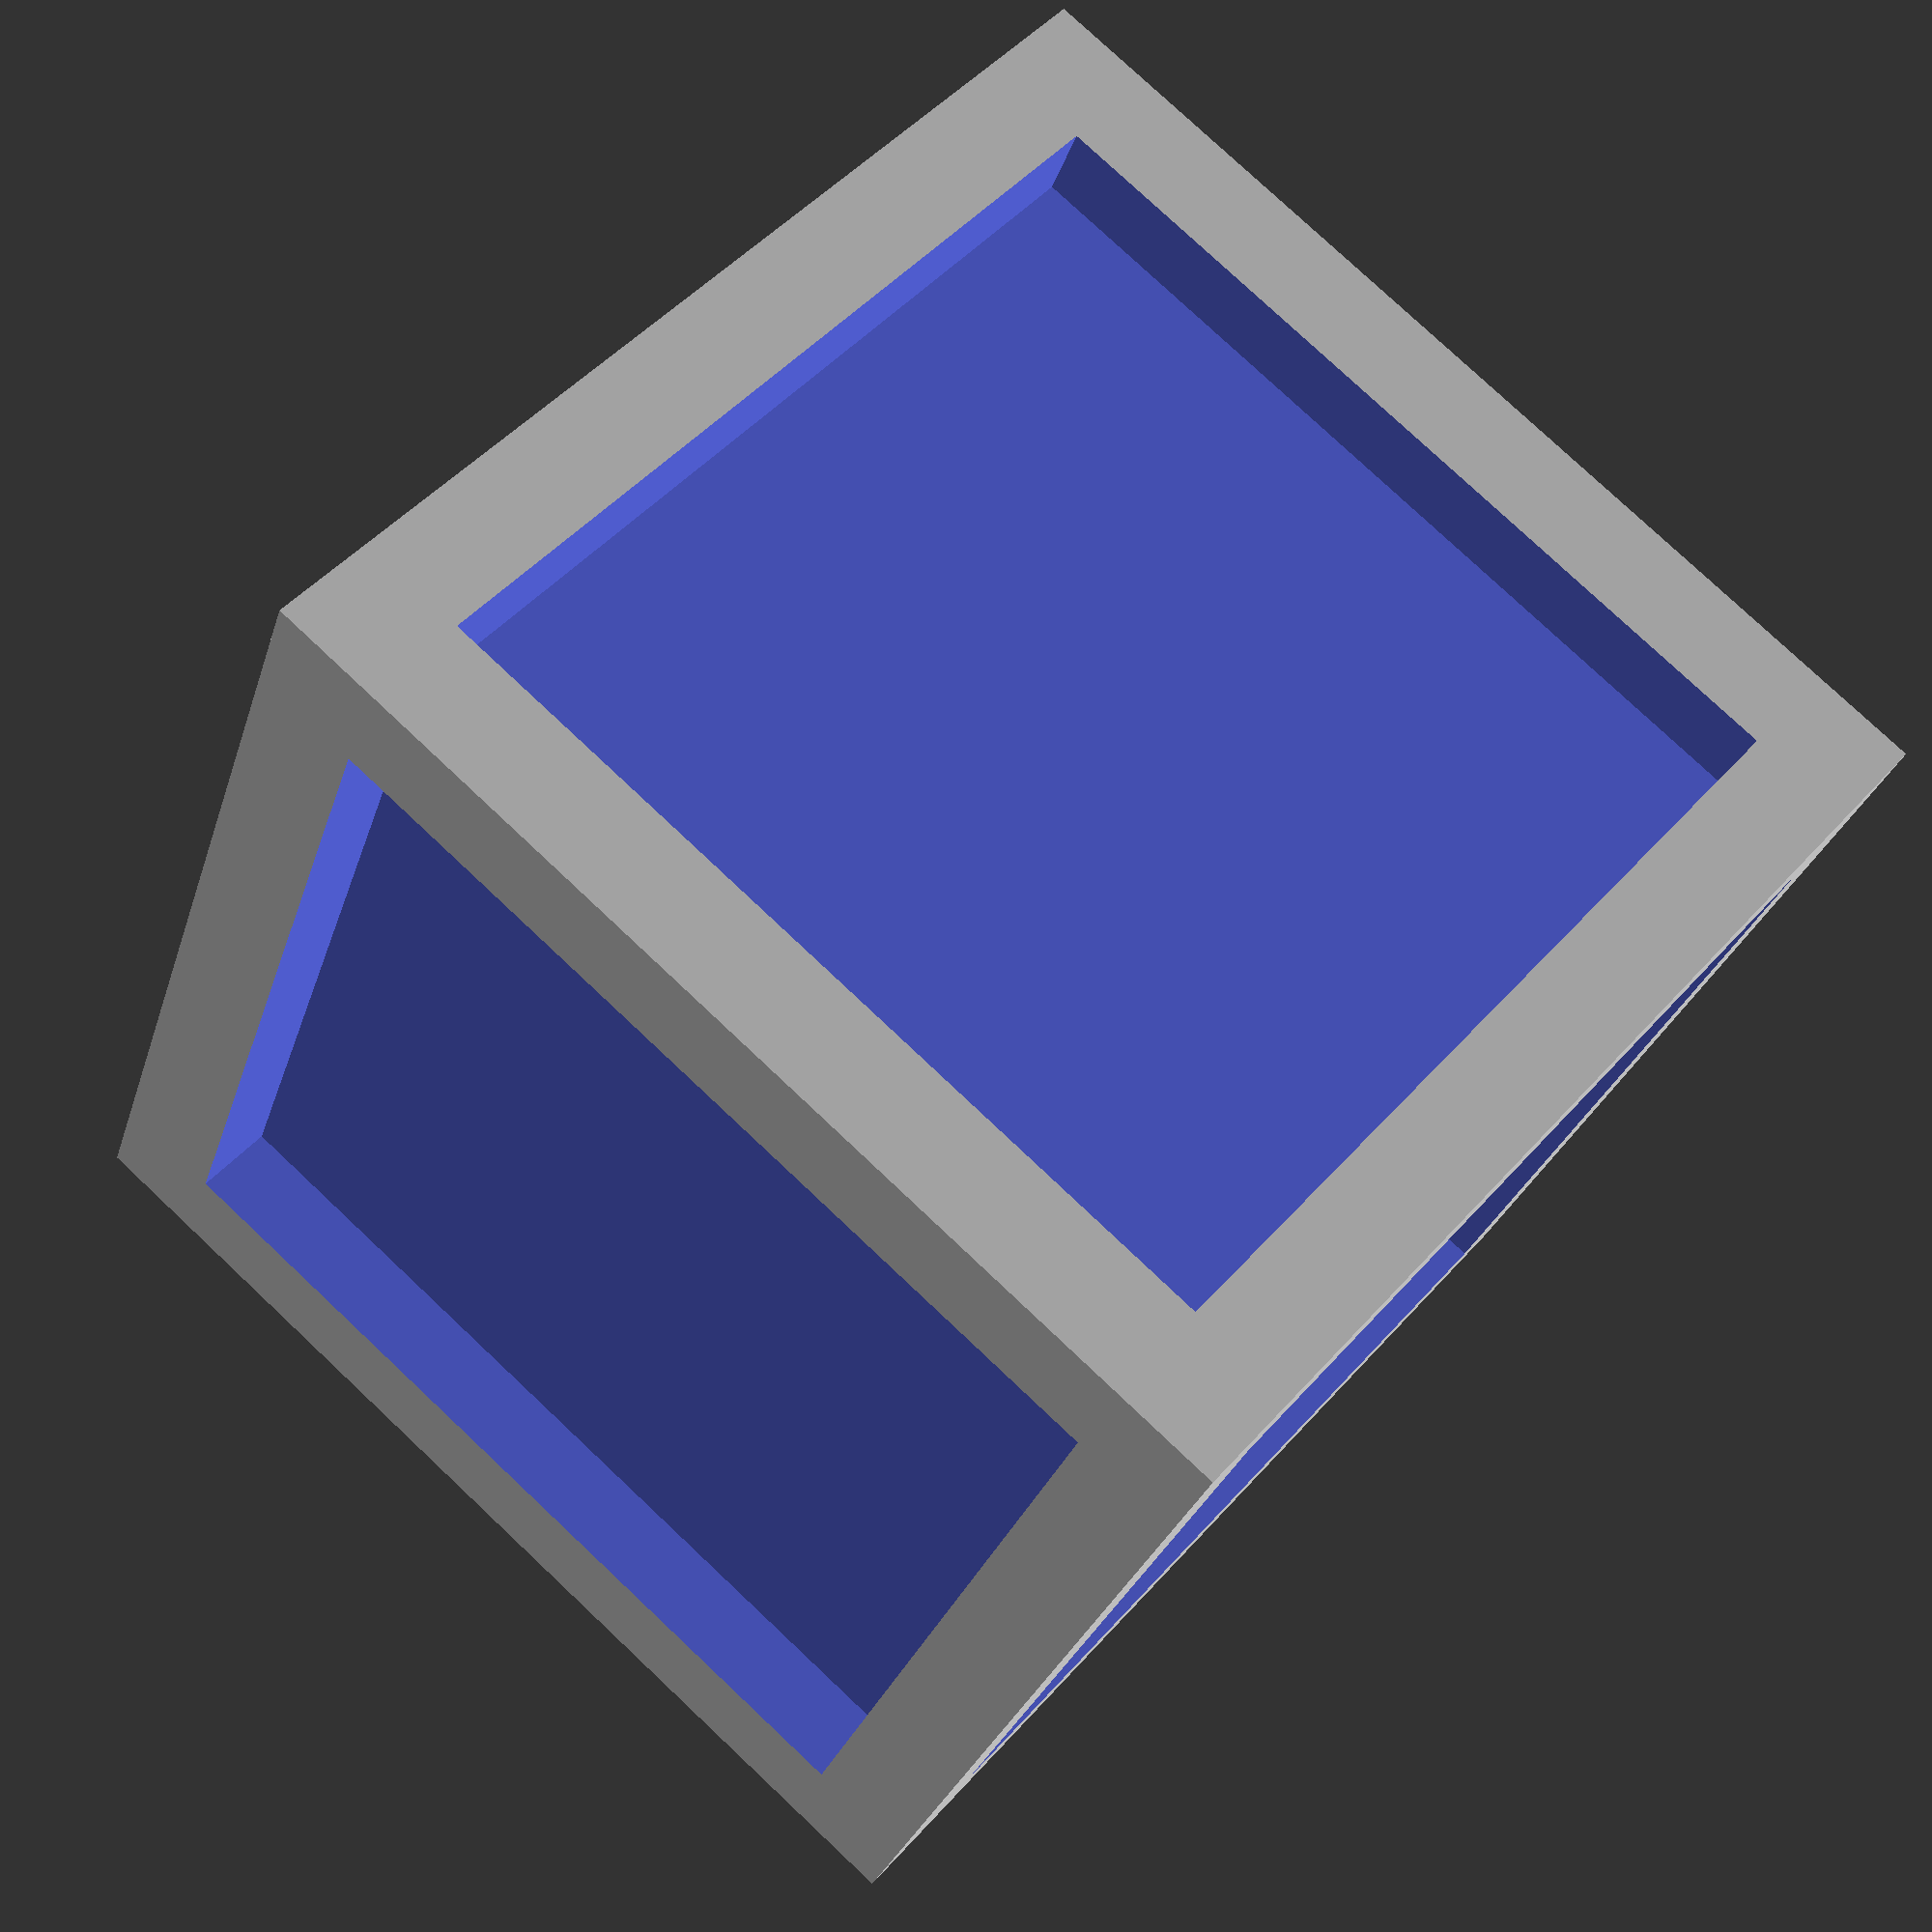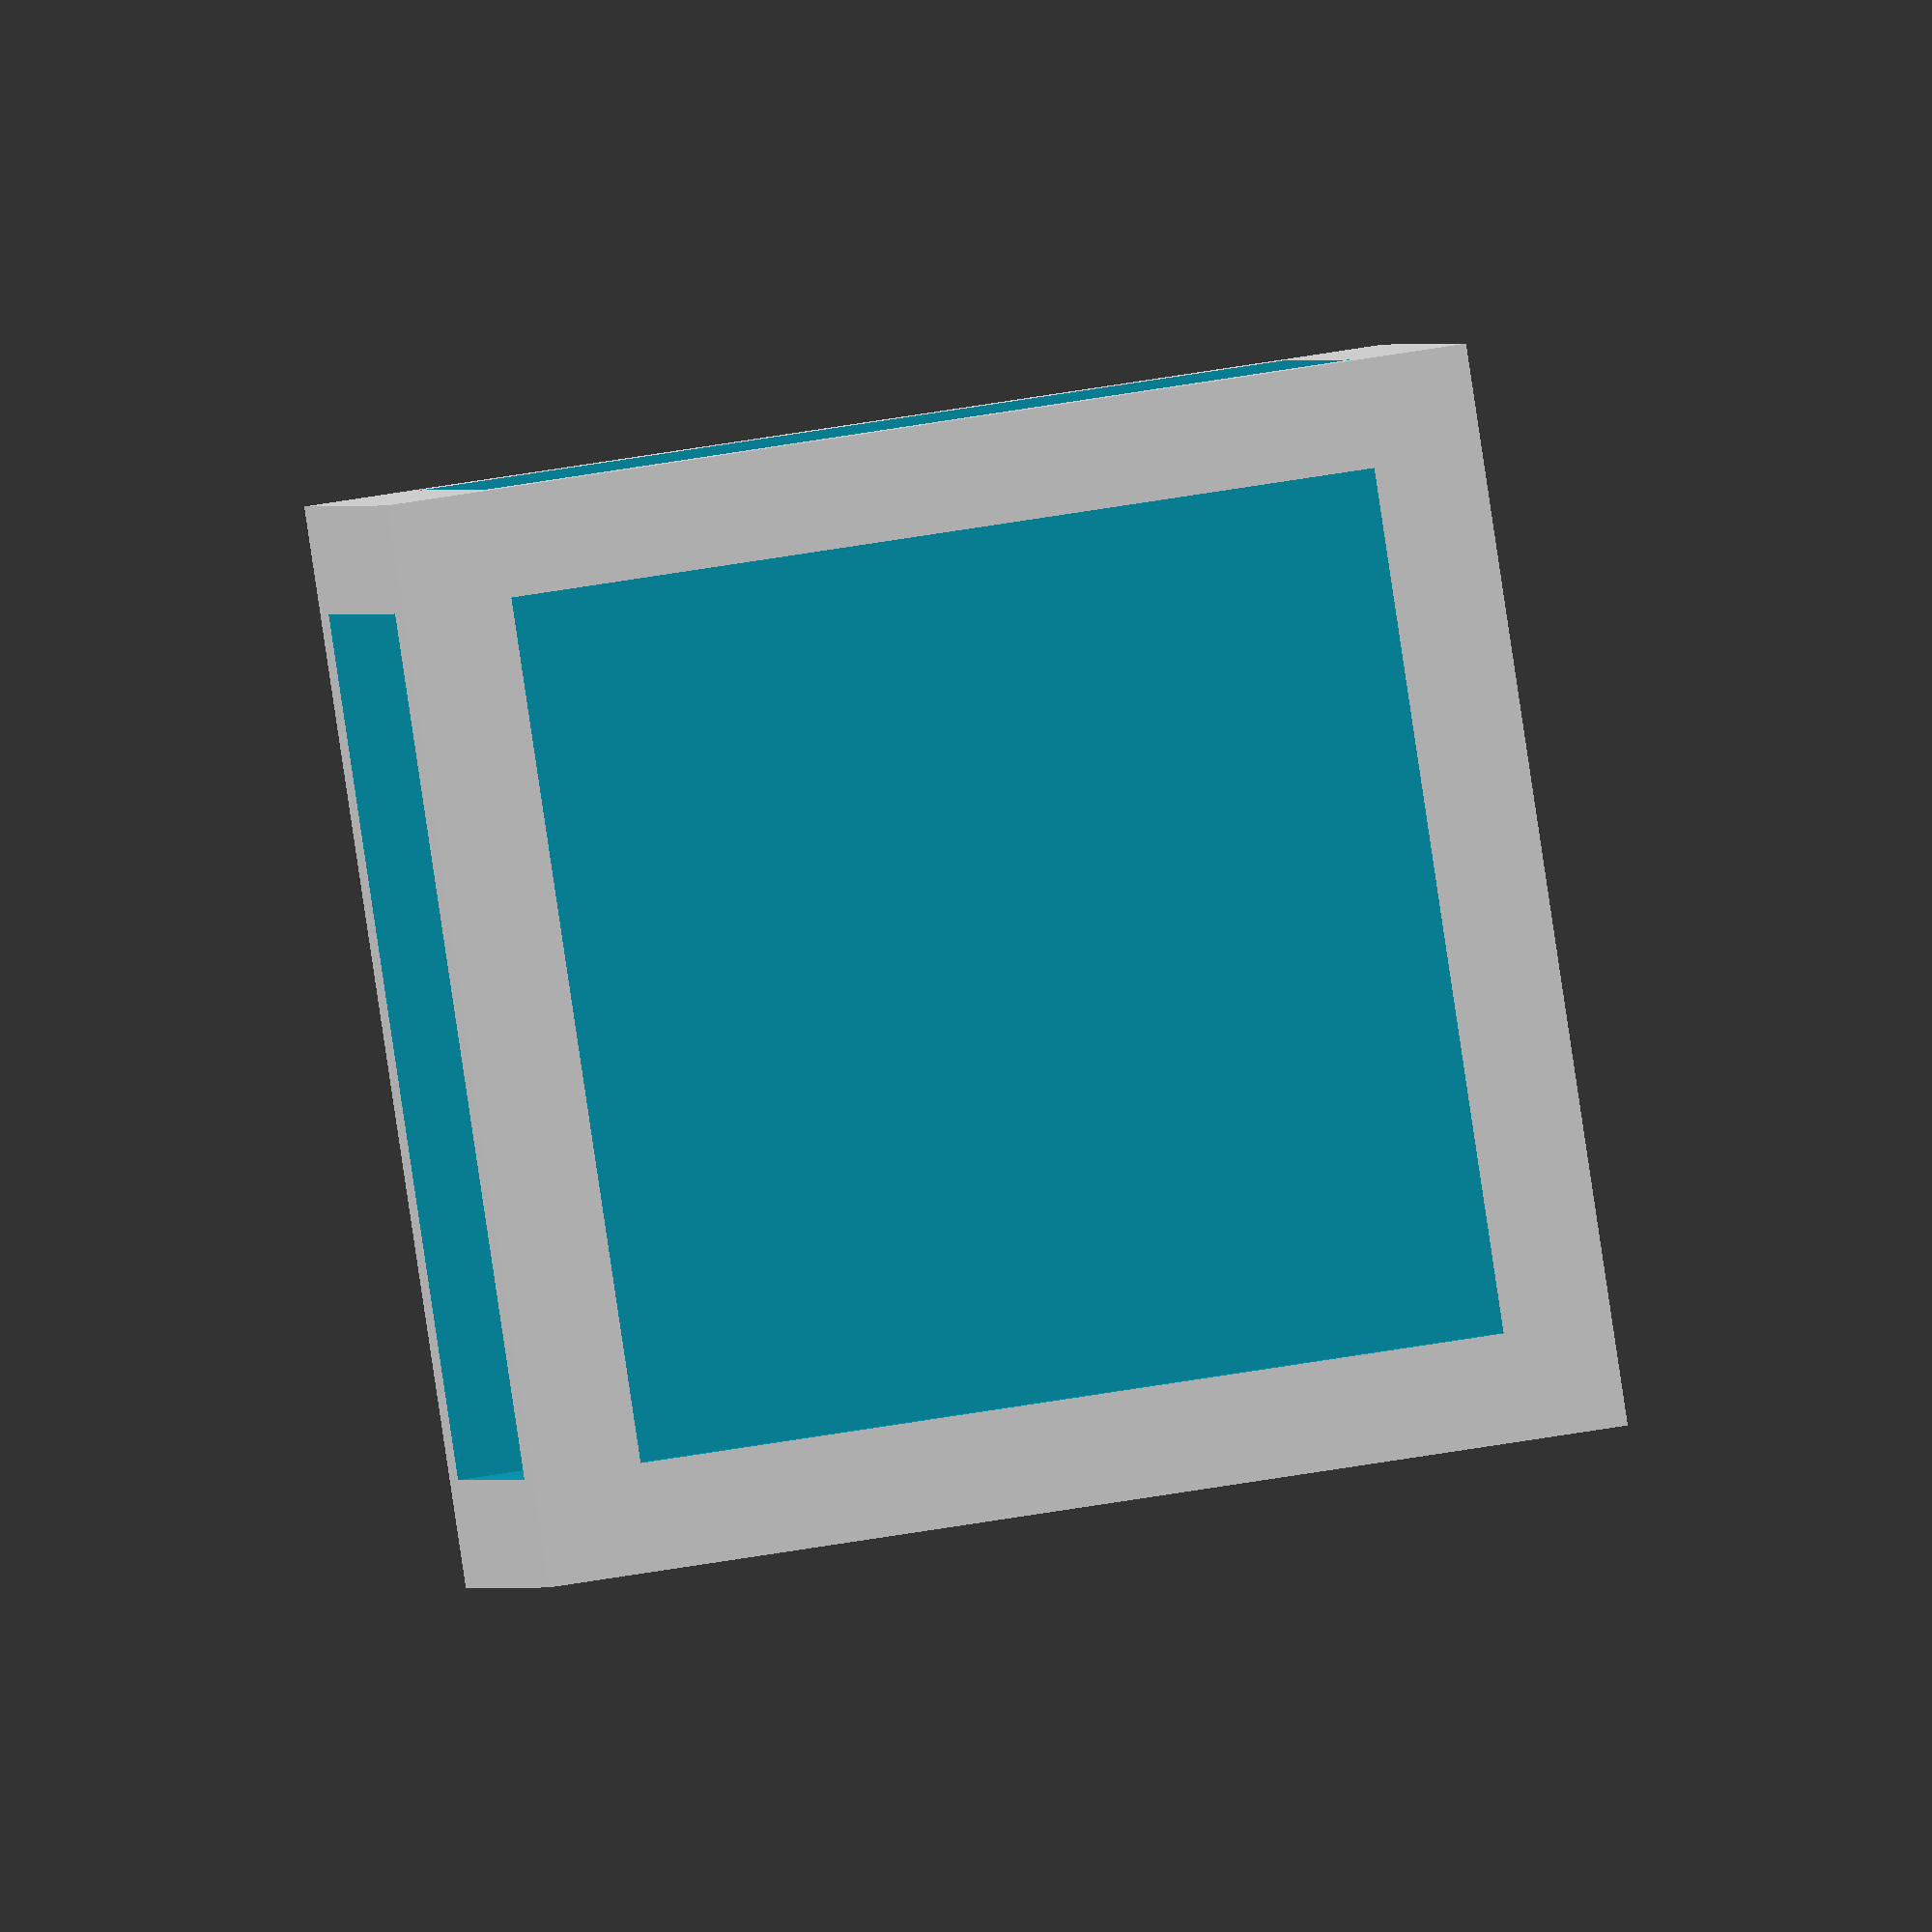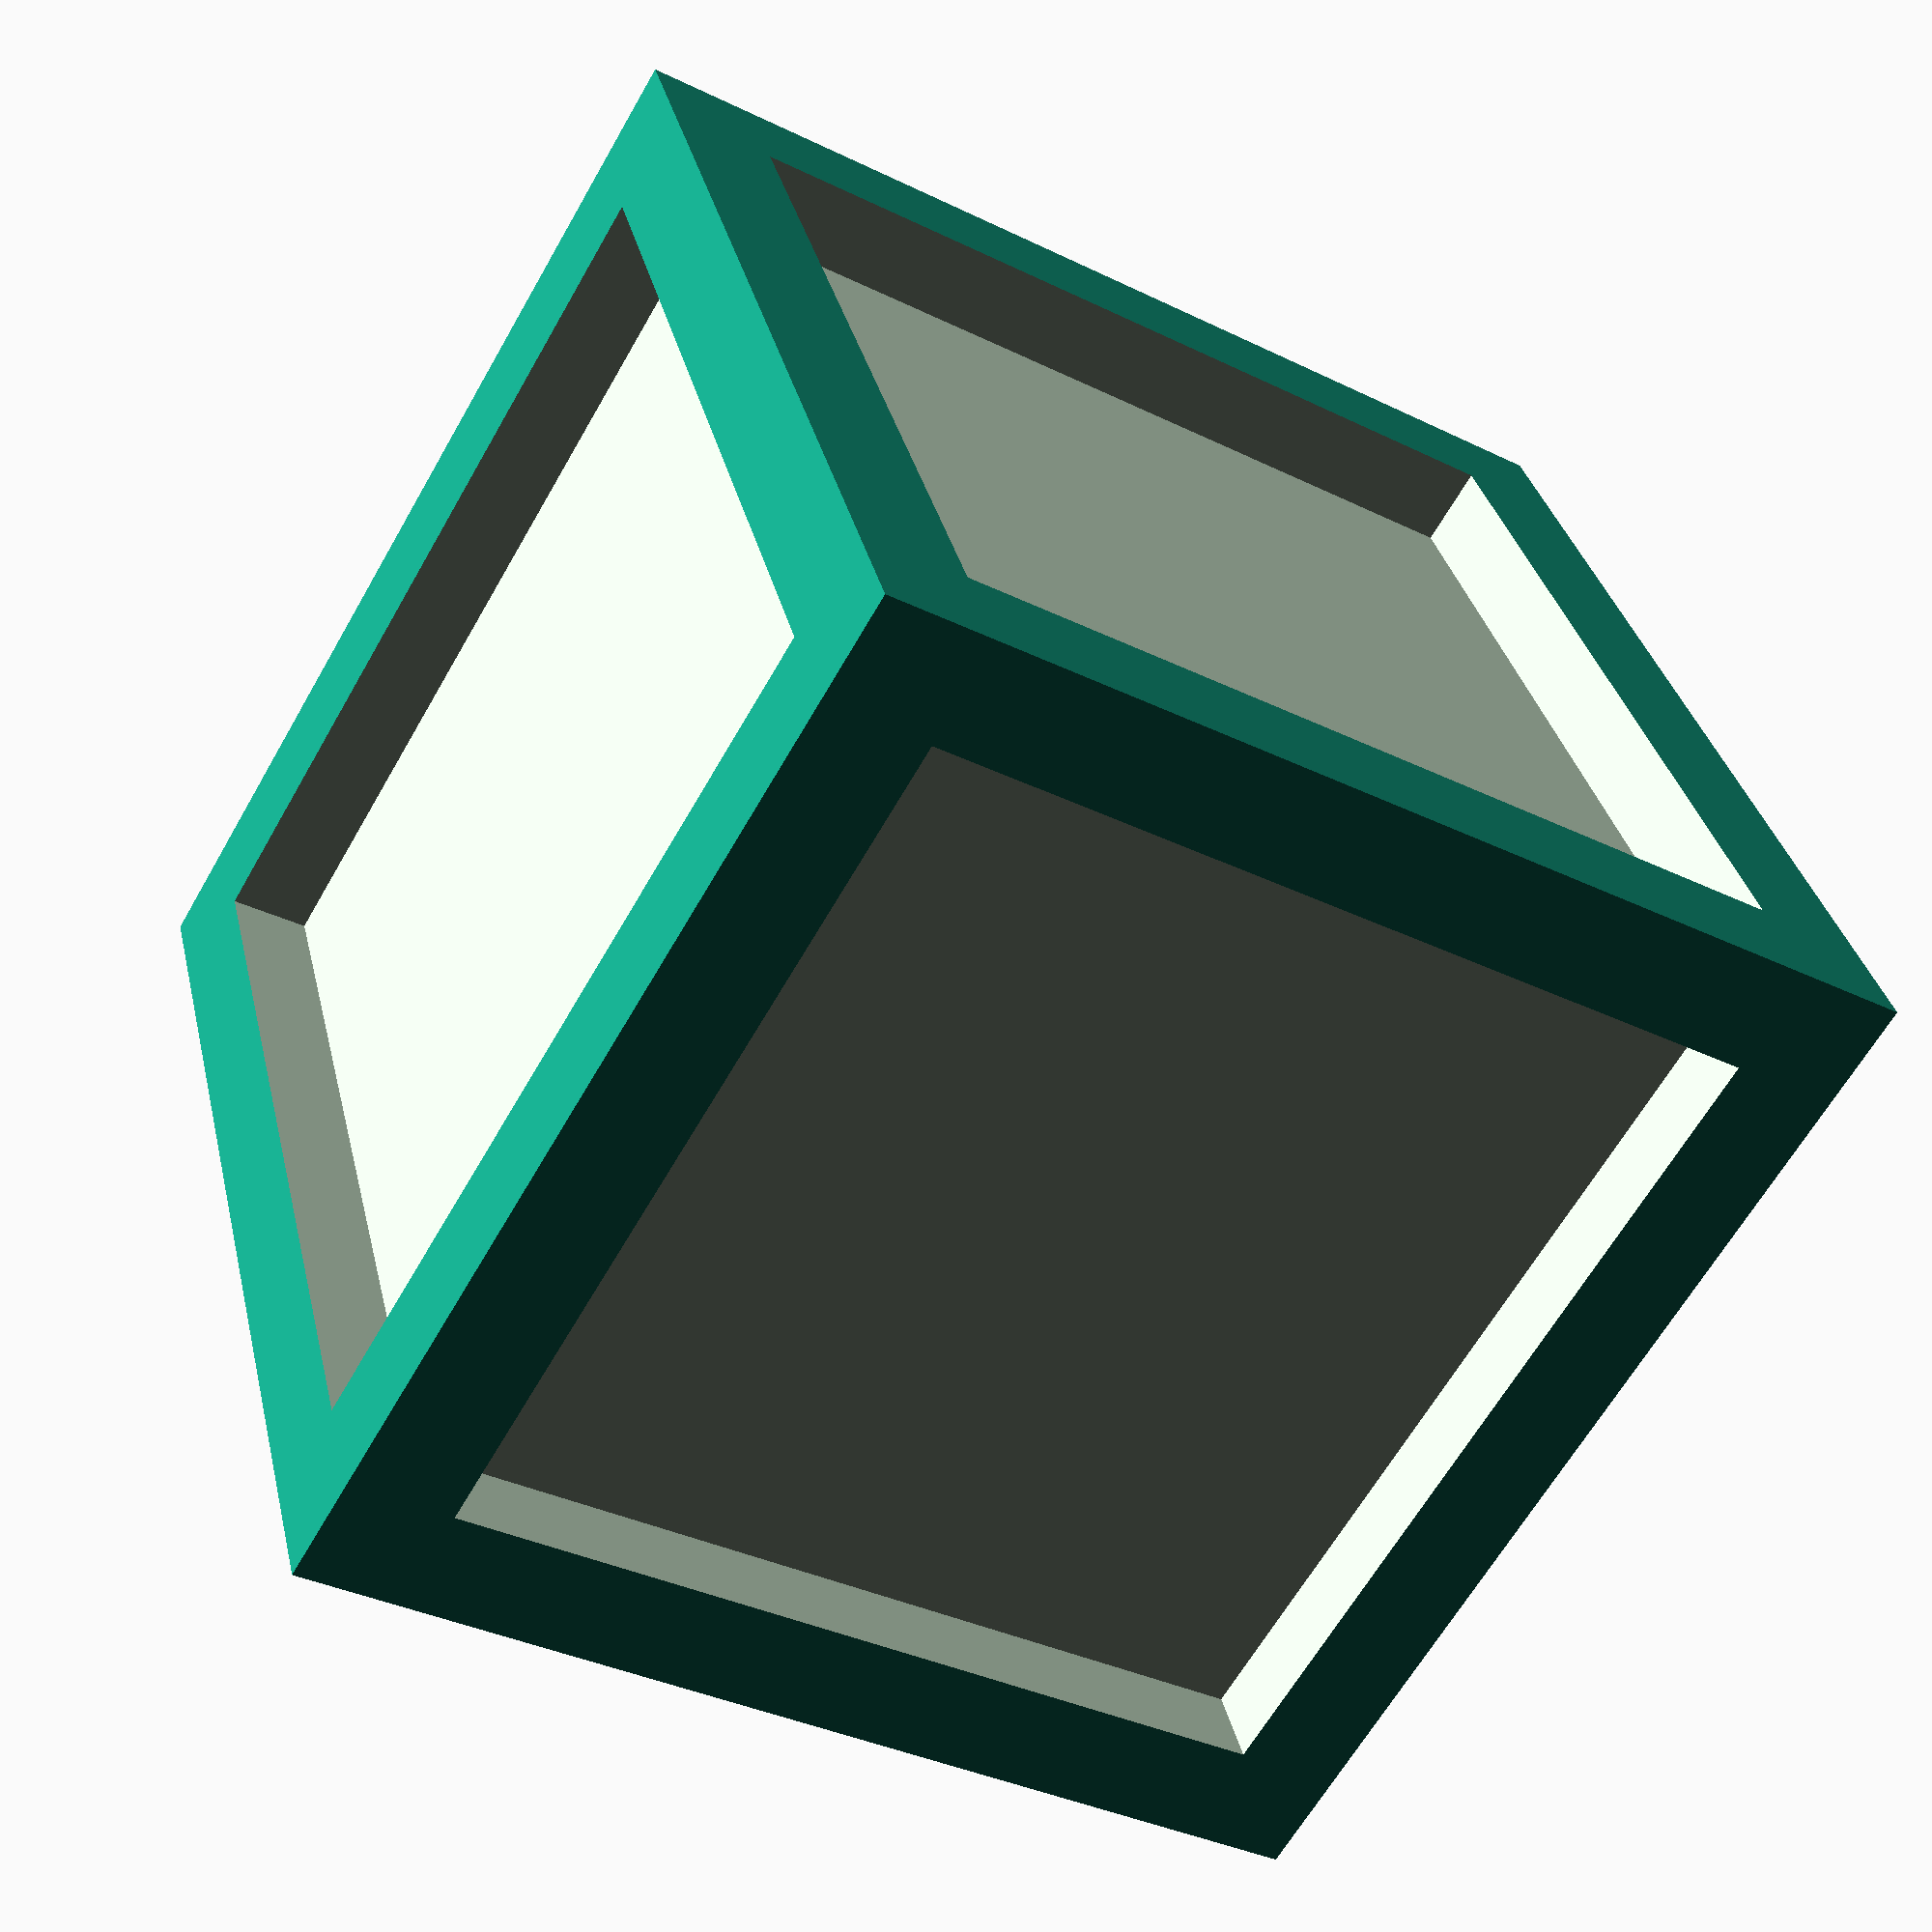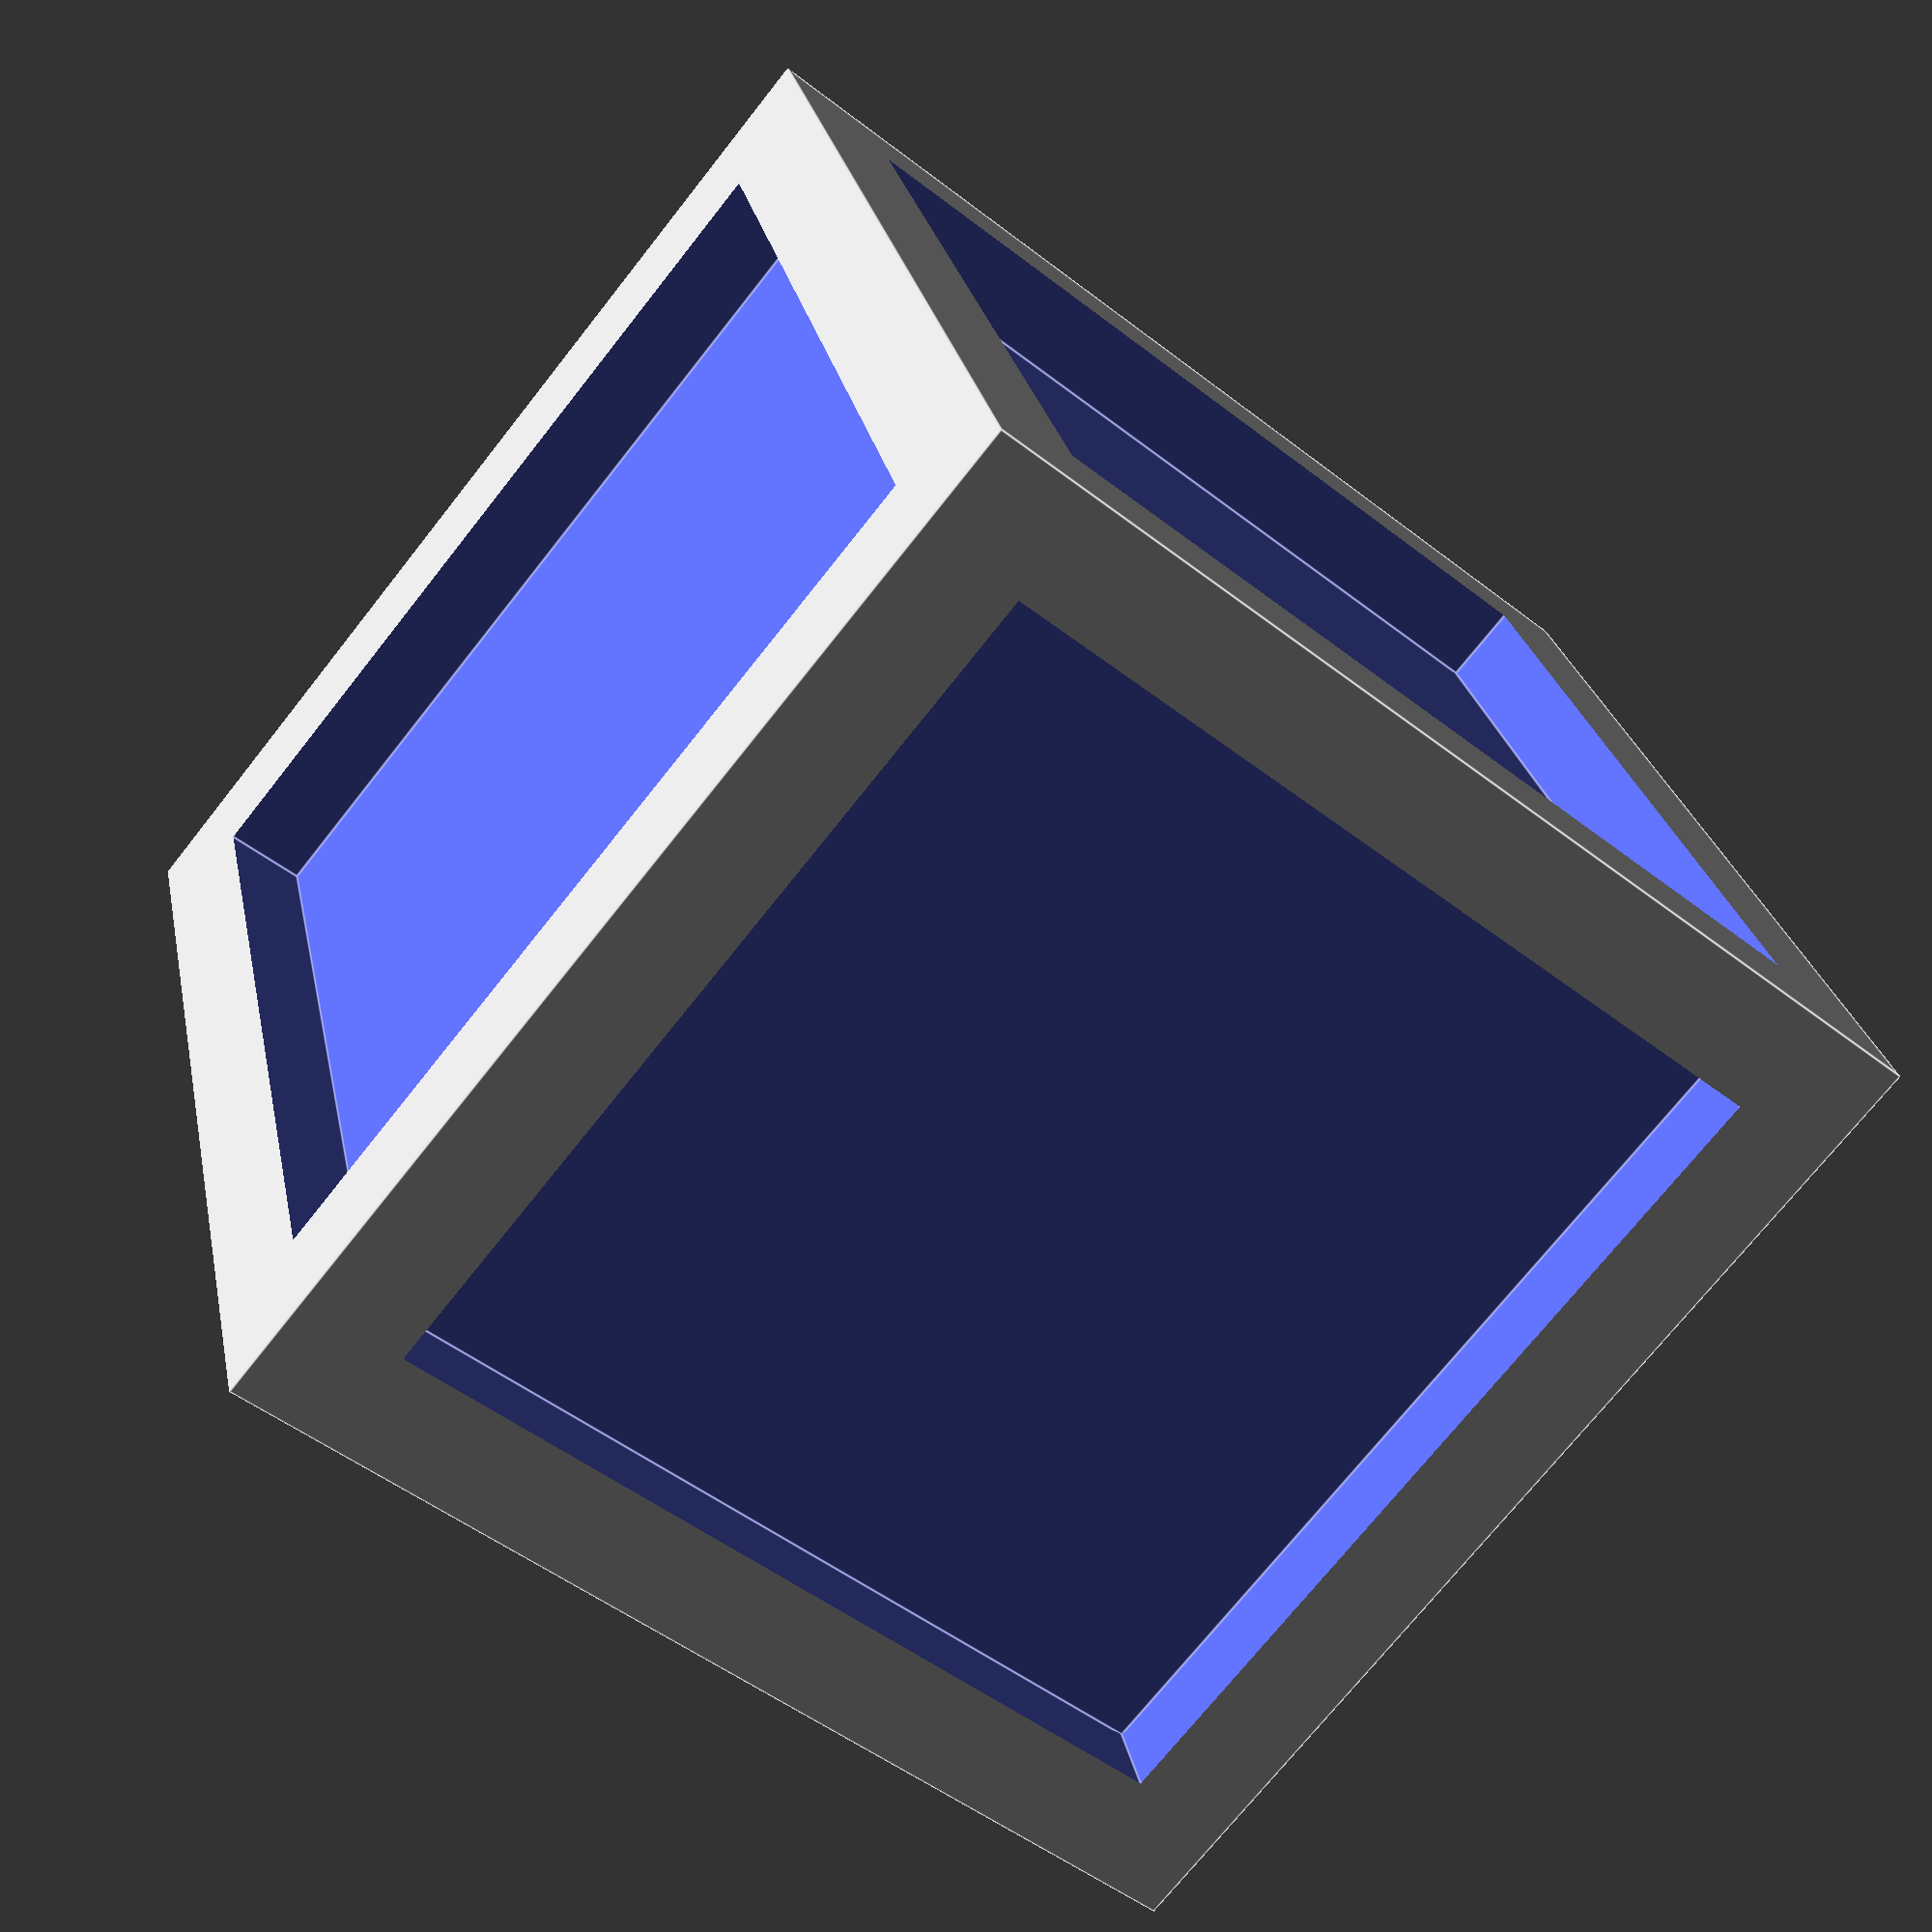
<openscad>
size = 32;//block=32 //item=8



//gearbox 4 sided
//cube([size*0.8,size*0.8,size*1],center=true);

//translate([0,0,size*0.45]){	//top
//cube([size*1,size*1,size*0.15],center=true);
//};
//translate([0,0,-size*0.45]){	//bottom
//cube([size*1,size*1,size*0.15],center=true);
//};
//gearbox 4 sided


//gearbox 6 sided
//cube([size*0.8,size*0.8,size*0.8],center=true);
difference() {
  cube([size * 1, size * 1, size * 1], center = true);

  union() {
    for(i = [0:1:4]) {//sides
      rotate([0, 0, 90 * i]) {
        translate([0, size * 0.5, 0]) {
          cube([size * 0.8, size * 0.15, size * 0.8], center = true);
        }
        ;//translate
      }
      ;//rotate
    }
    ;//for

    for(i = [0:1:2]) {//top/bottom
      rotate([180 * i, 0, 0]) {
        translate([0, 0, size * 0.5]) {
          cube([size * 0.8, size * 0.8, size * 0.15], center = true);
        }
        ;//translate
      }
      ;//rotate
    }
    ;//for
  }
  ;

}
;

//gearbox 6 sided

</openscad>
<views>
elev=312.2 azim=200.7 roll=38.9 proj=p view=wireframe
elev=269.4 azim=175.6 roll=171.5 proj=o view=solid
elev=243.8 azim=14.9 roll=29.7 proj=p view=solid
elev=252.6 azim=345.7 roll=218.3 proj=p view=edges
</views>
